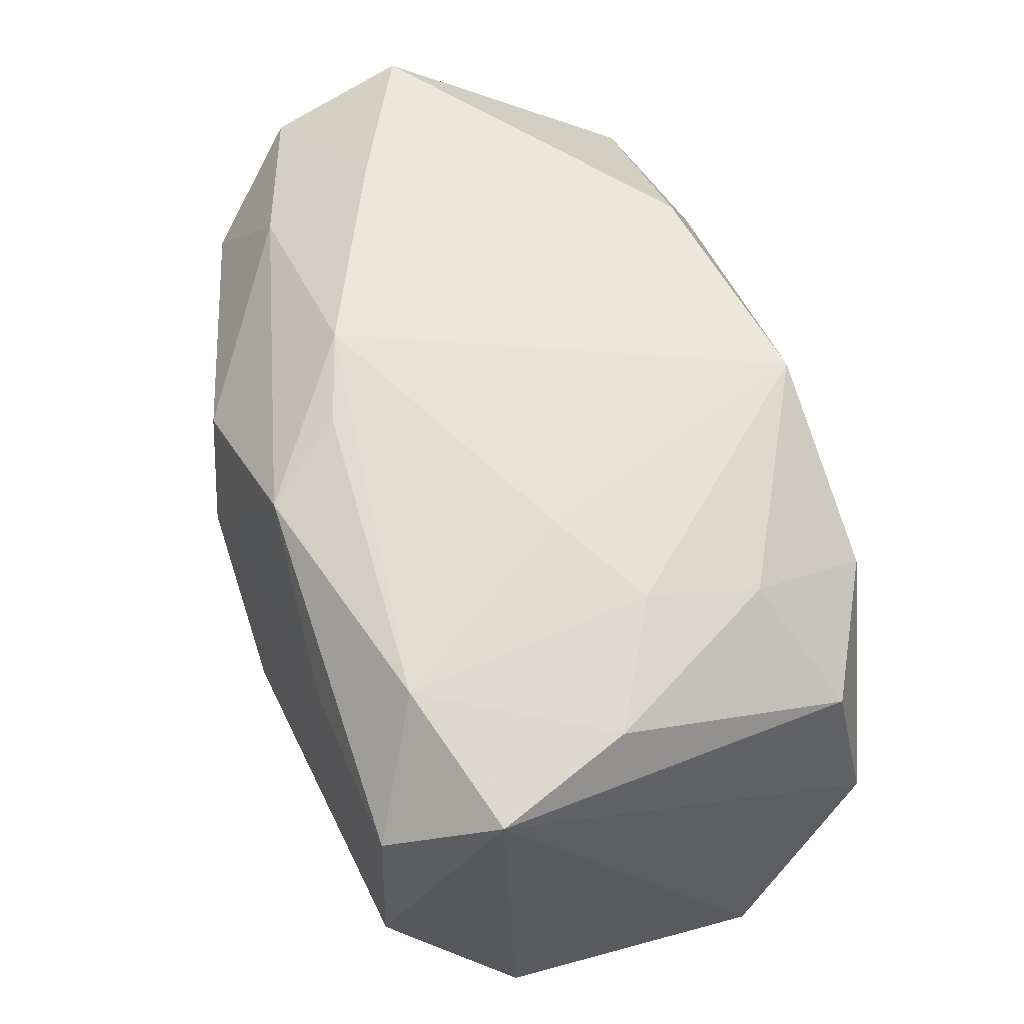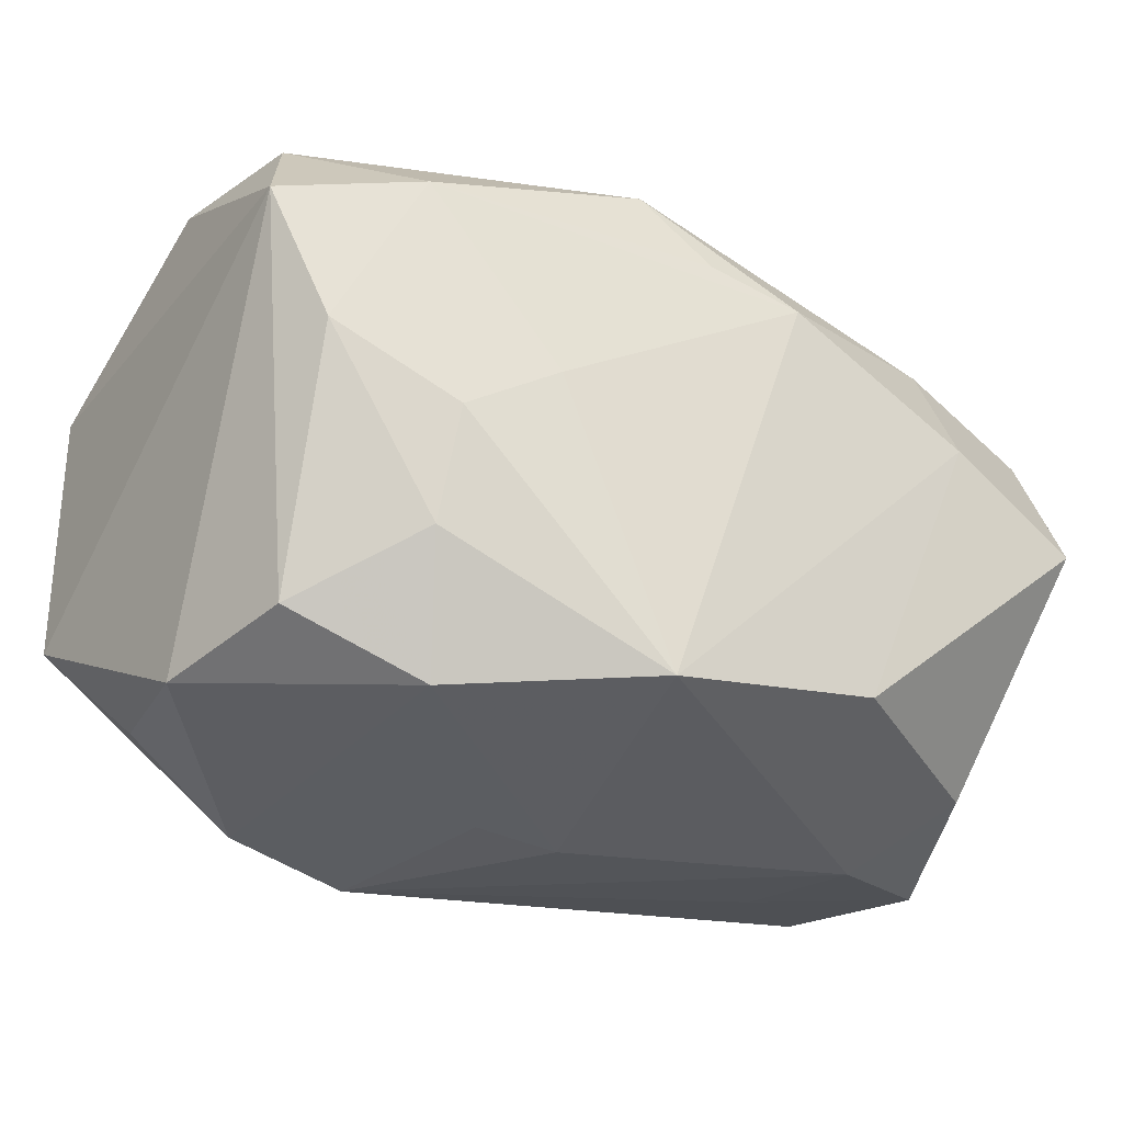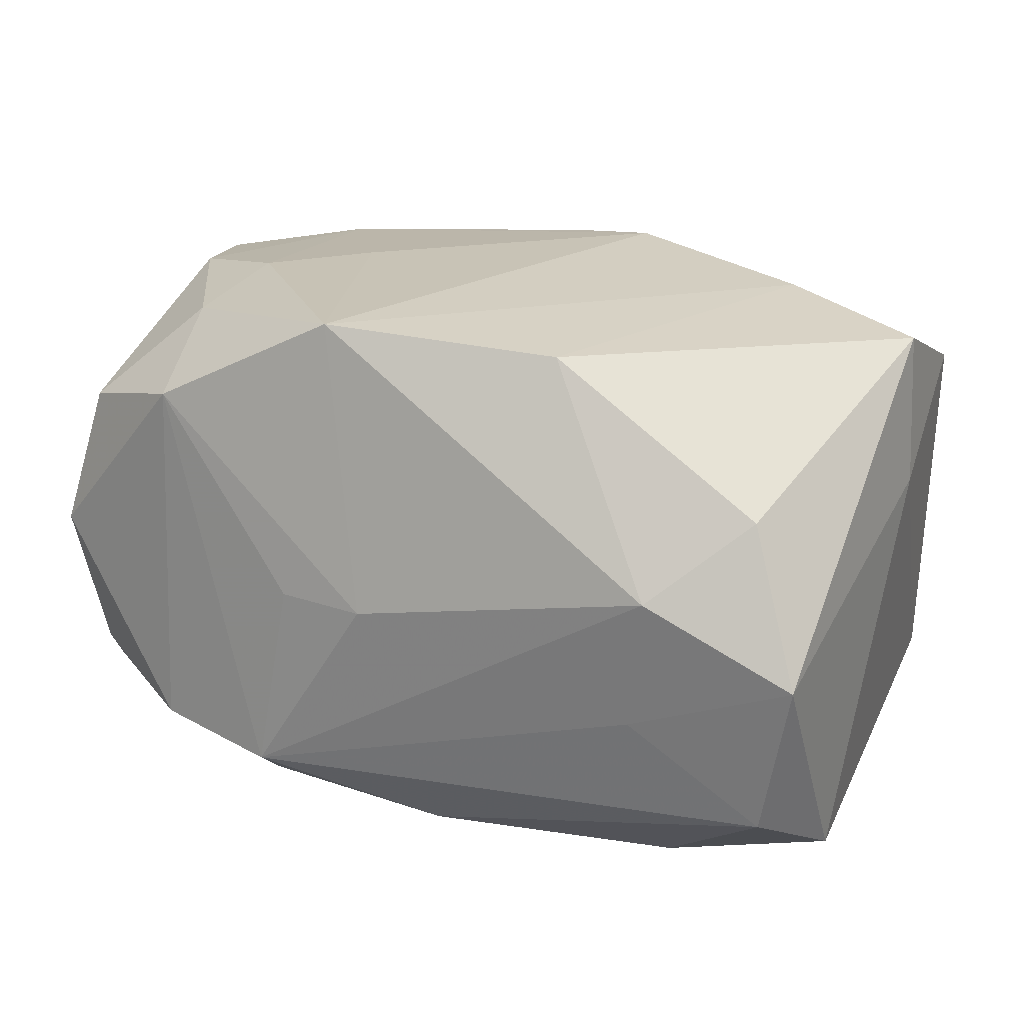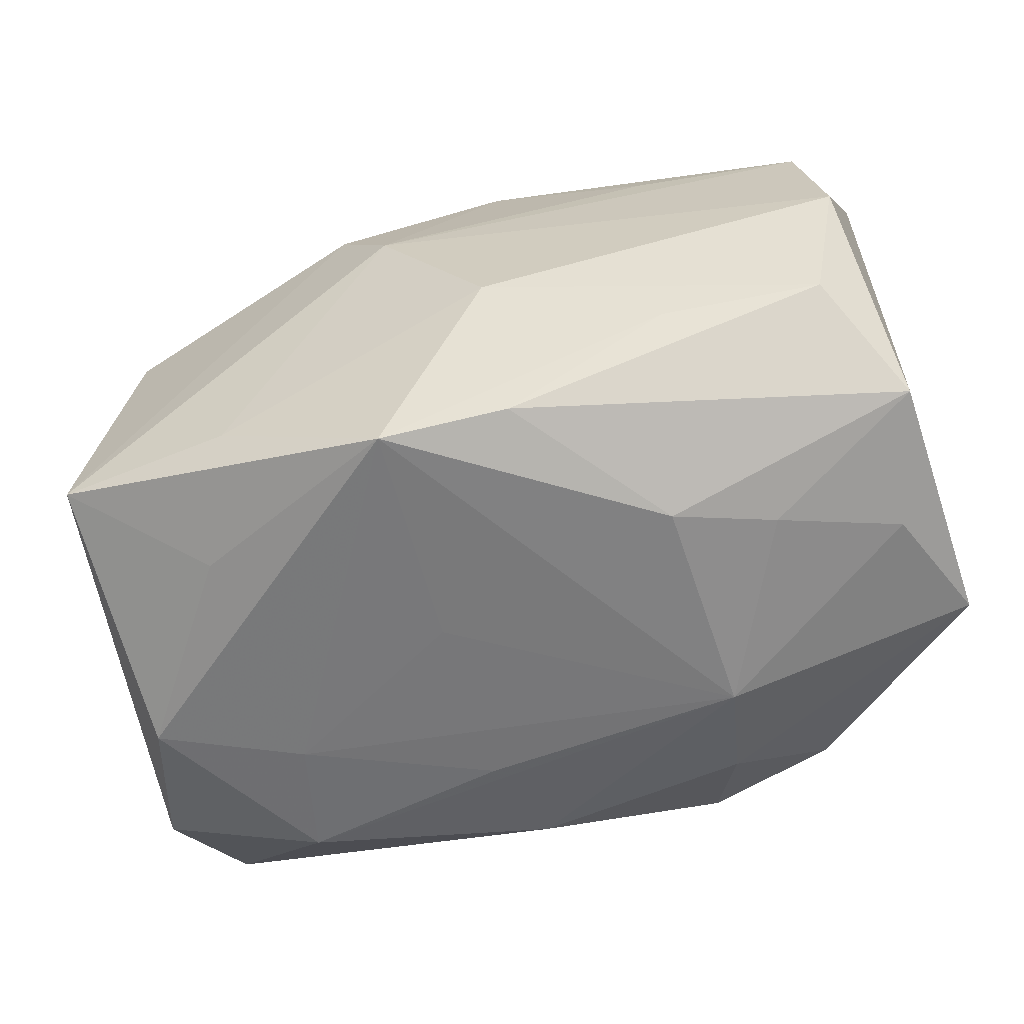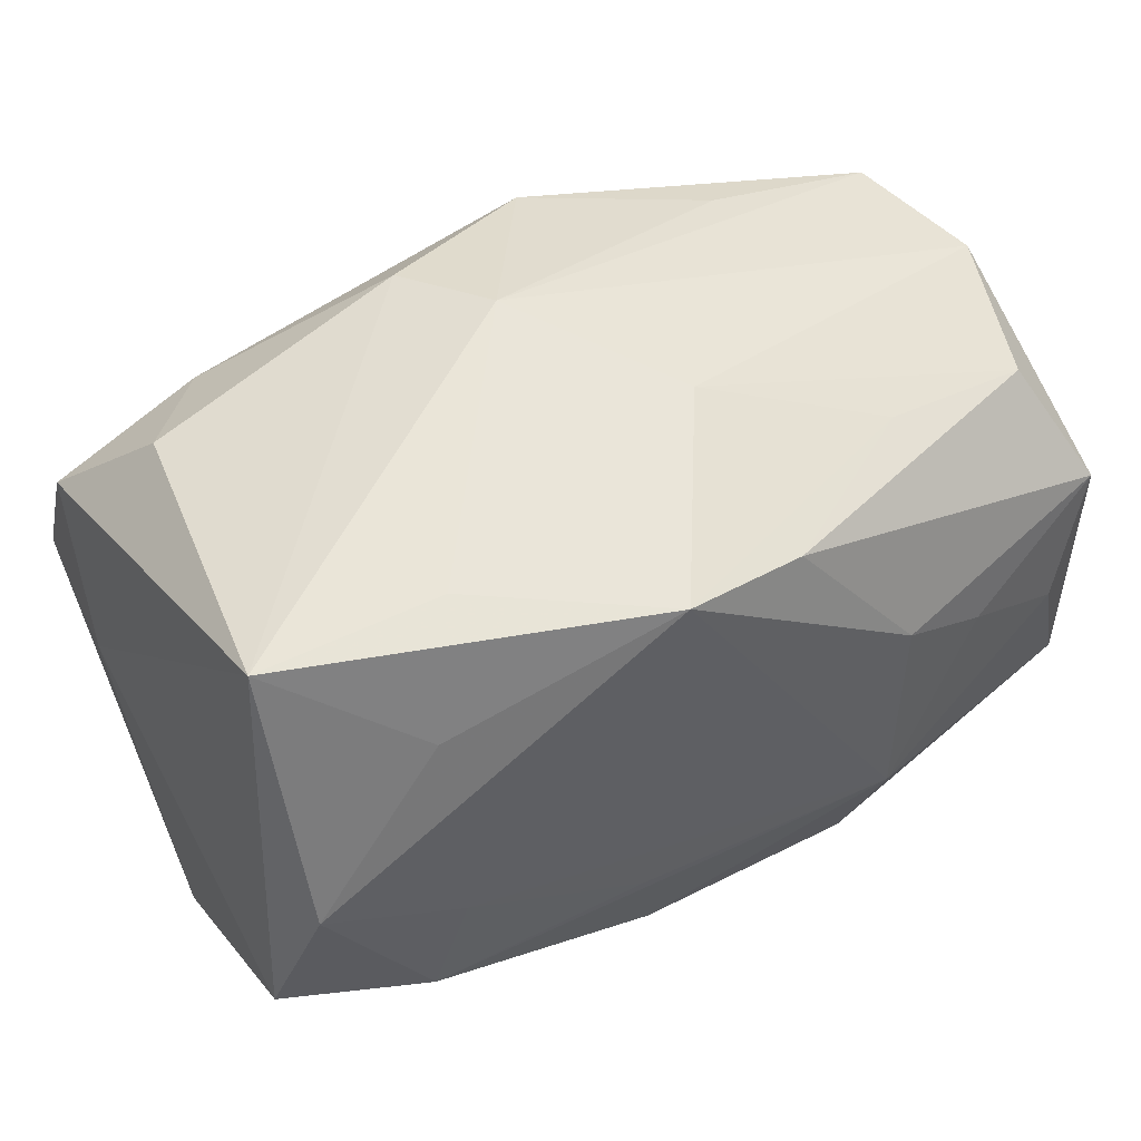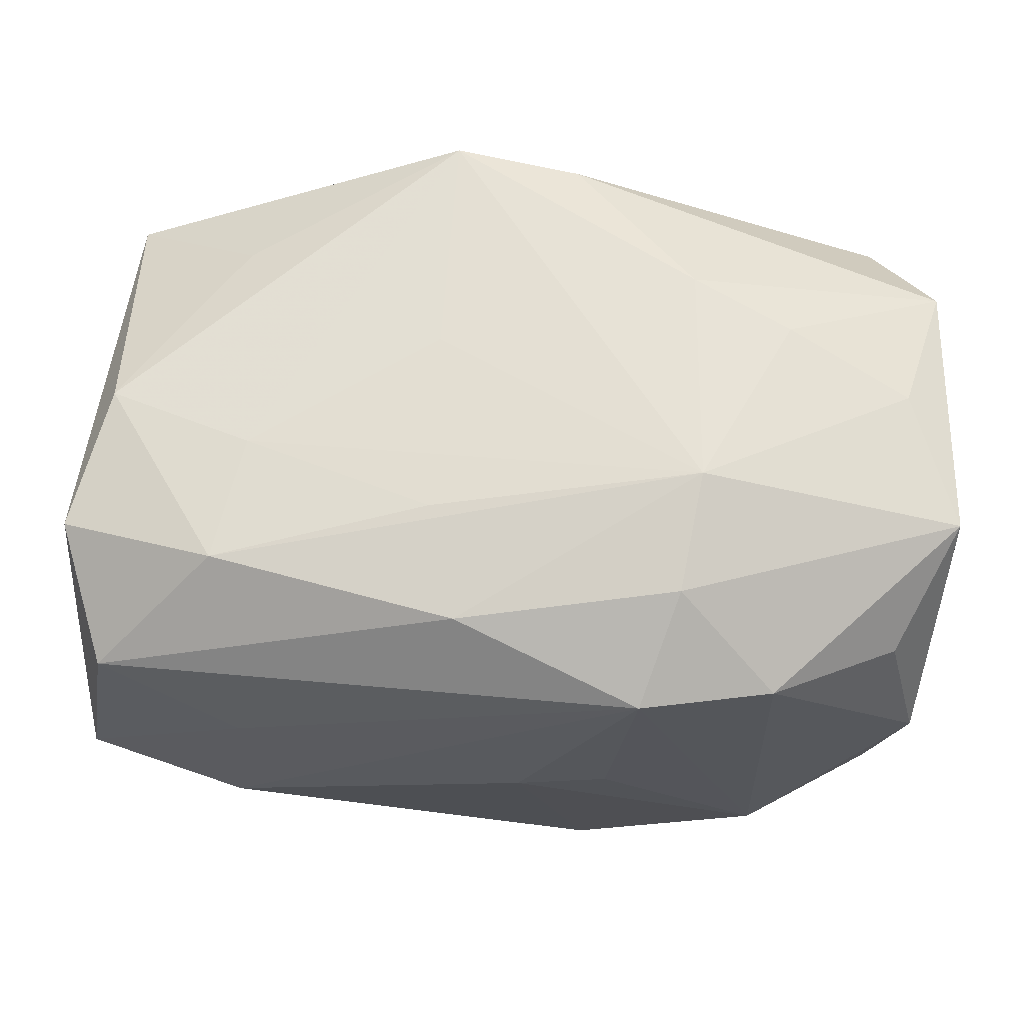
<metadata>
{"format":"obj","ext":"obj","renderer":"f3d","projection":"perspective","resolution":1024,"background":"white","views":[{"elev":59.6,"azim":-105.4,"up":"+Z"},{"elev":-30.1,"azim":-33.1,"up":"+Y"},{"elev":21.7,"azim":28.0,"up":"+Z"},{"elev":-60.4,"azim":-161.2,"up":"+Z"},{"elev":49.3,"azim":152.3,"up":"+Y"},{"elev":-28.2,"azim":-177.2,"up":"+Y"}]}
</metadata>
<code>
v 0.002348 -0.01227 -0.01237
v -0.01969 0.0001704 0.01232
v 0.02228 0.0009768 0.01334
v 0.01393 -0.01392 -0.003373
v 0.001992 0.01613 0.003868
v -0.00344 0.01334 0.0127
v -0.01181 0.01339 0.007991
v 0.01079 0.01401 -0.009088
v -0.0125 -0.01436 0.009488
v -0.00854 -0.01121 -0.01264
v 0.0203 -0.01232 -0.008156
v 0.0142 0.009826 0.01189
v -0.008793 0.0004088 0.01397
v 0.02201 -0.01307 -0.0002603
v -0.004674 -0.01559 0.0003289
v -0.003151 -0.01333 0.01426
v -0.00399 0.01288 -0.01341
v 0.003475 -0.006803 -0.01367
v 0.01256 -0.0028 -0.0134
v 0.01465 0.004265 0.01426
v -0.009745 -0.005813 -0.01446
v -0.01451 0.002863 -0.01341
v 0.02265 0.0008293 0.005972
v -0.01918 -0.01183 -0.006635
v 0.01971 0.01321 -0.008648
v 0.003022 0.002412 -0.01408
v 0.004256 0.008325 0.01486
v 0.005009 0.01519 0.008527
v 0.002175 0.01386 -0.01444
v 0.008434 -0.01094 0.01362
v -0.0151 0.00935 0.01257
v -0.01409 -0.008389 0.01234
v -0.01892 -0.01154 0.007714
v -0.0202 0.0122 0.007553
v 0.0181 0.01229 0.006409
v -0.0197 0.01142 -0.007151
v 0.02175 -0.00629 -0.01164
v 0.01952 0.0003728 -0.01303
v -0.0001874 -0.01576 0.0002425
v 0.01486 -0.01455 0.003389
v -0.02028 -0.0003453 -0.01177
v -0.006411 -0.01582 -0.009385
v -0.0003639 0.009535 0.01421
v 0.0131 0.008913 -0.0125
v -0.01293 -0.01483 -0.008598
v 0.01419 -0.008851 -0.01281
v 0.02196 0.007651 0.01055
v -0.003505 0.0156 -0.004639
v -0.01195 0.01284 -0.008138
v -0.02147 0.01271 6.249e-05
v -0.01359 -0.002766 0.01352
v -0.009802 0.005313 -0.01446
v -0.02064 -0.0127 0.0005877
v 0.01905 -0.01107 0.007086
v -0.02239 -0.006932 -0.01048
v -0.02239 0.006731 0.01128
v -0.02239 0.00614 -0.01063
f 30 20 16
f 55 53 56
f 46 1 21
f 56 34 50
f 50 48 36
f 50 34 5
f 5 48 50
f 5 34 7
f 56 53 33
f 30 16 40
f 40 16 39
f 18 46 21
f 1 46 11
f 37 14 11
f 11 46 37
f 30 40 54
f 54 40 14
f 56 33 2
f 31 34 56
f 56 2 31
f 39 16 9
f 9 33 53
f 53 45 9
f 53 55 24
f 24 45 53
f 55 45 24
f 10 55 21
f 10 45 55
f 21 1 10
f 14 40 4
f 4 11 14
f 23 14 37
f 36 48 49
f 48 29 49
f 36 49 17
f 17 49 29
f 8 48 5
f 8 29 48
f 46 18 19
f 19 18 21
f 21 55 41
f 41 22 21
f 52 29 21
f 21 22 52
f 52 17 29
f 32 2 33
f 32 9 16
f 33 9 32
f 51 32 16
f 2 32 51
f 51 31 2
f 6 31 43
f 6 7 34
f 34 31 6
f 5 7 6
f 42 9 45
f 42 40 39
f 42 4 40
f 11 4 42
f 1 11 42
f 42 10 1
f 45 10 42
f 5 6 28
f 14 23 3
f 3 54 14
f 23 47 3
f 30 54 3
f 3 47 20
f 3 20 30
f 25 8 5
f 5 28 25
f 25 28 35
f 35 47 25
f 29 8 25
f 25 23 37
f 25 47 23
f 21 29 26
f 26 19 21
f 29 19 26
f 57 41 55
f 57 50 36
f 57 55 56
f 56 50 57
f 36 17 57
f 22 41 57
f 17 52 57
f 57 52 22
f 13 51 16
f 31 51 13
f 27 6 43
f 27 13 16
f 27 16 20
f 43 31 27
f 31 13 27
f 39 9 15
f 15 42 39
f 9 42 15
f 38 25 37
f 38 19 29
f 37 46 38
f 46 19 38
f 6 27 12
f 12 28 6
f 20 47 12
f 12 27 20
f 12 47 35
f 35 28 12
f 29 25 44
f 44 38 29
f 25 38 44

</code>
